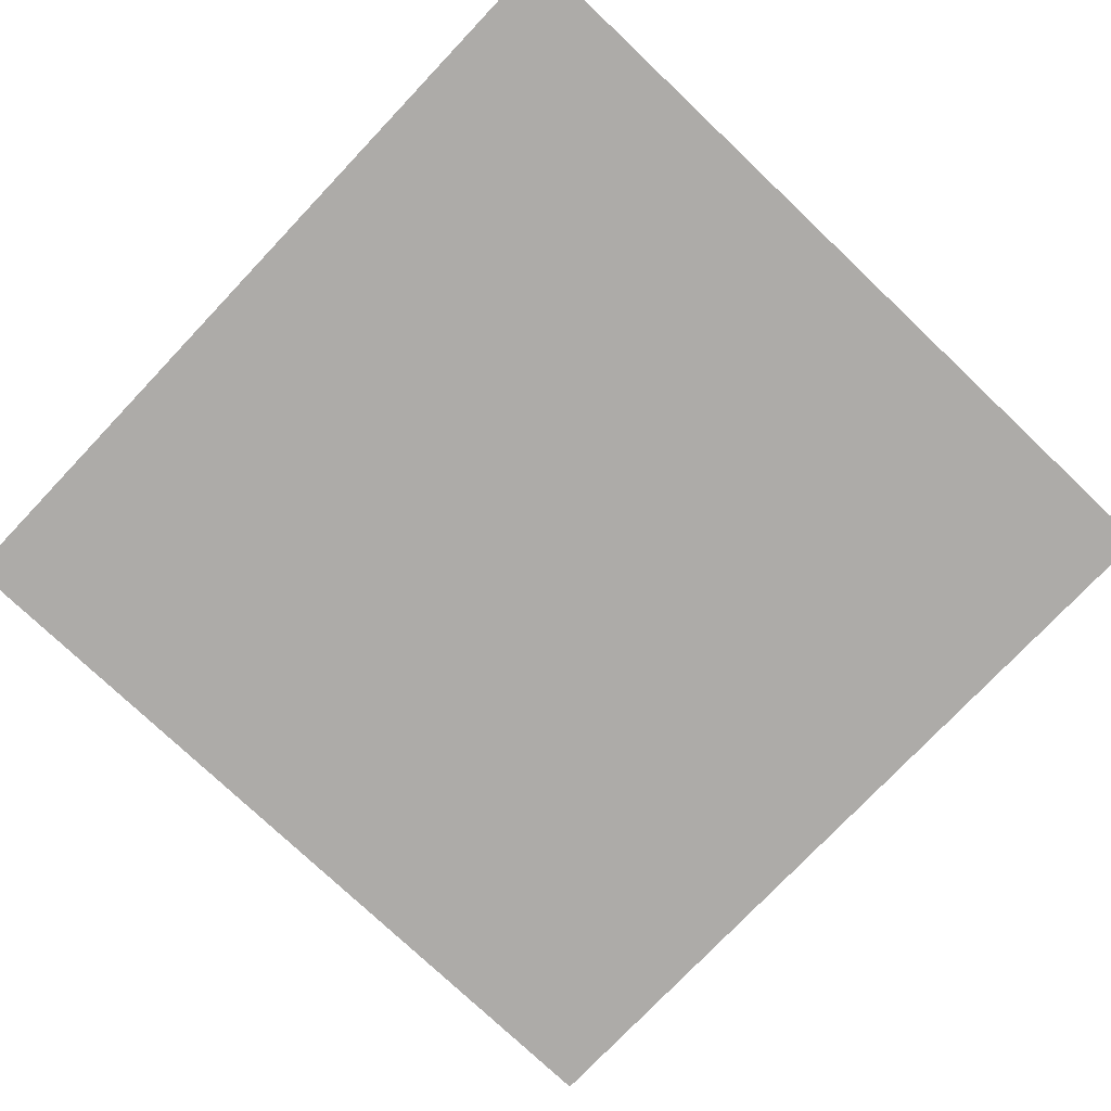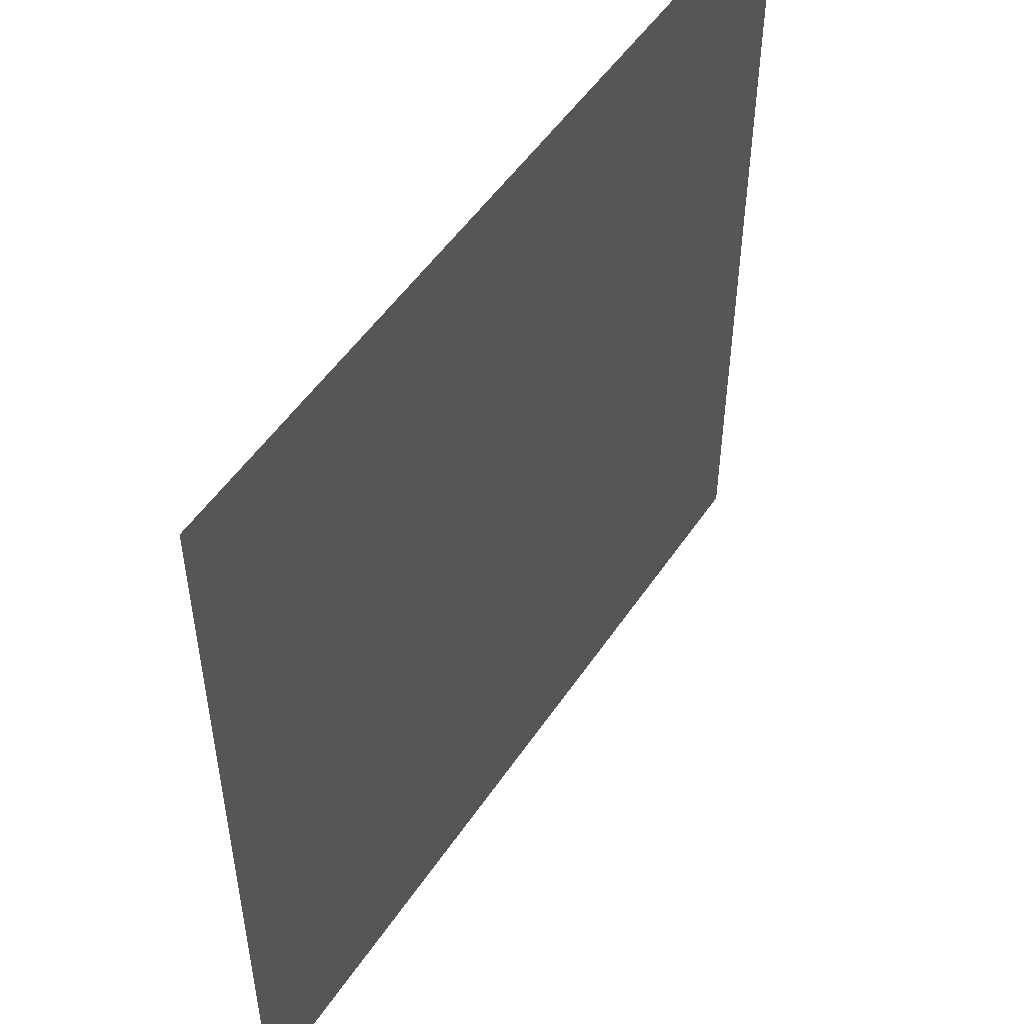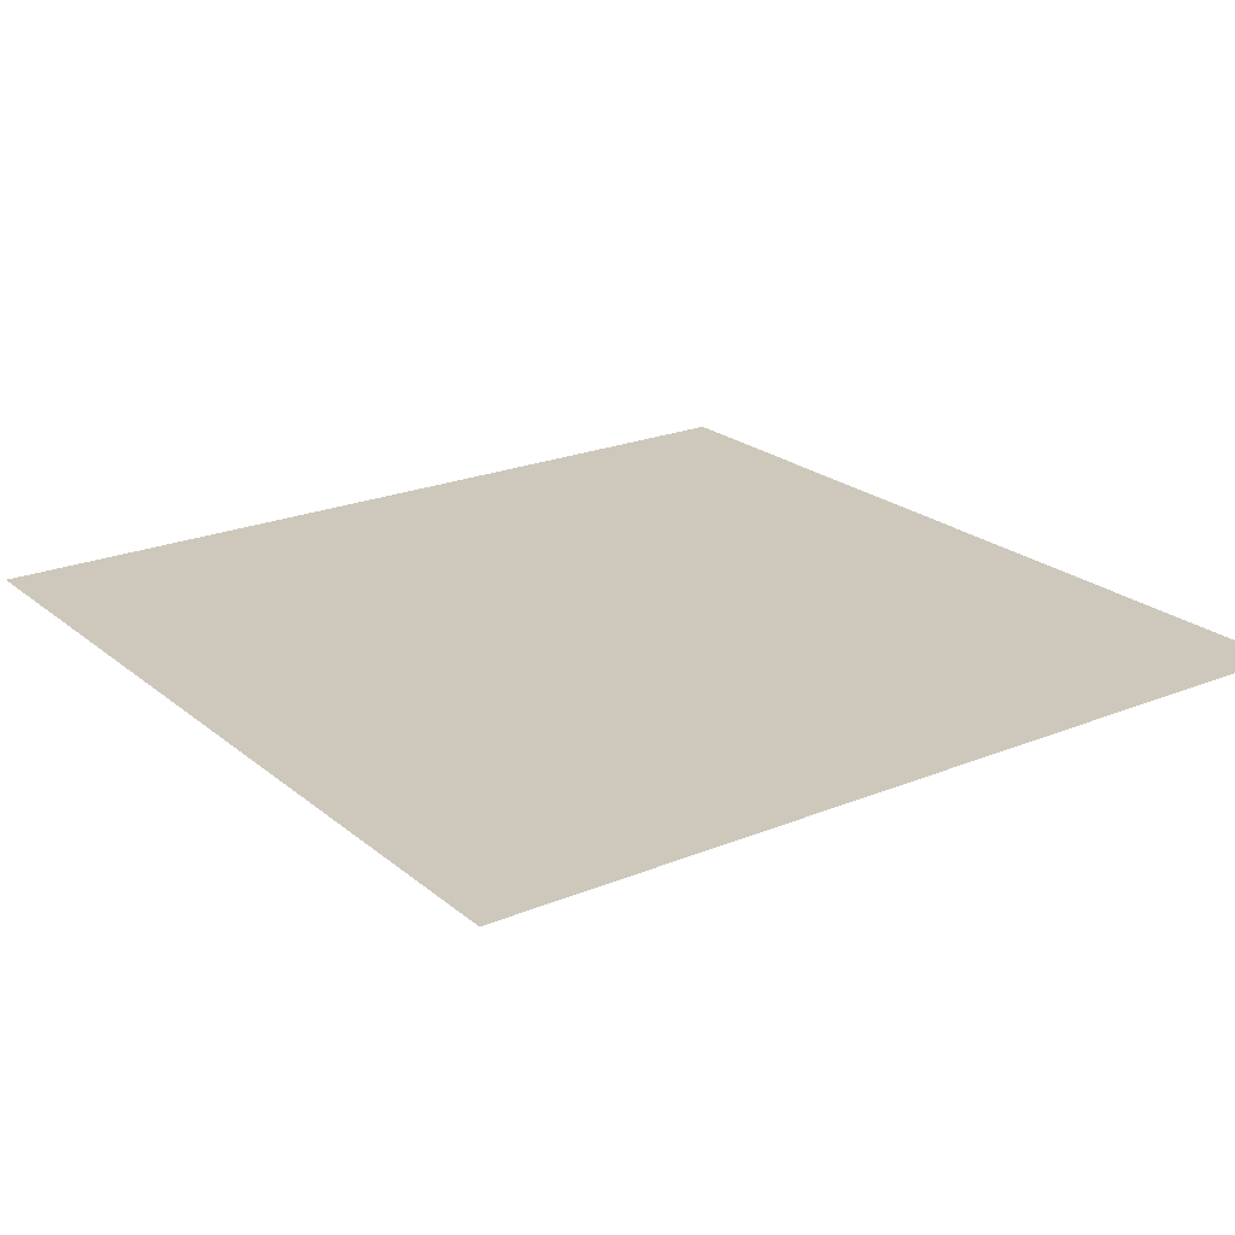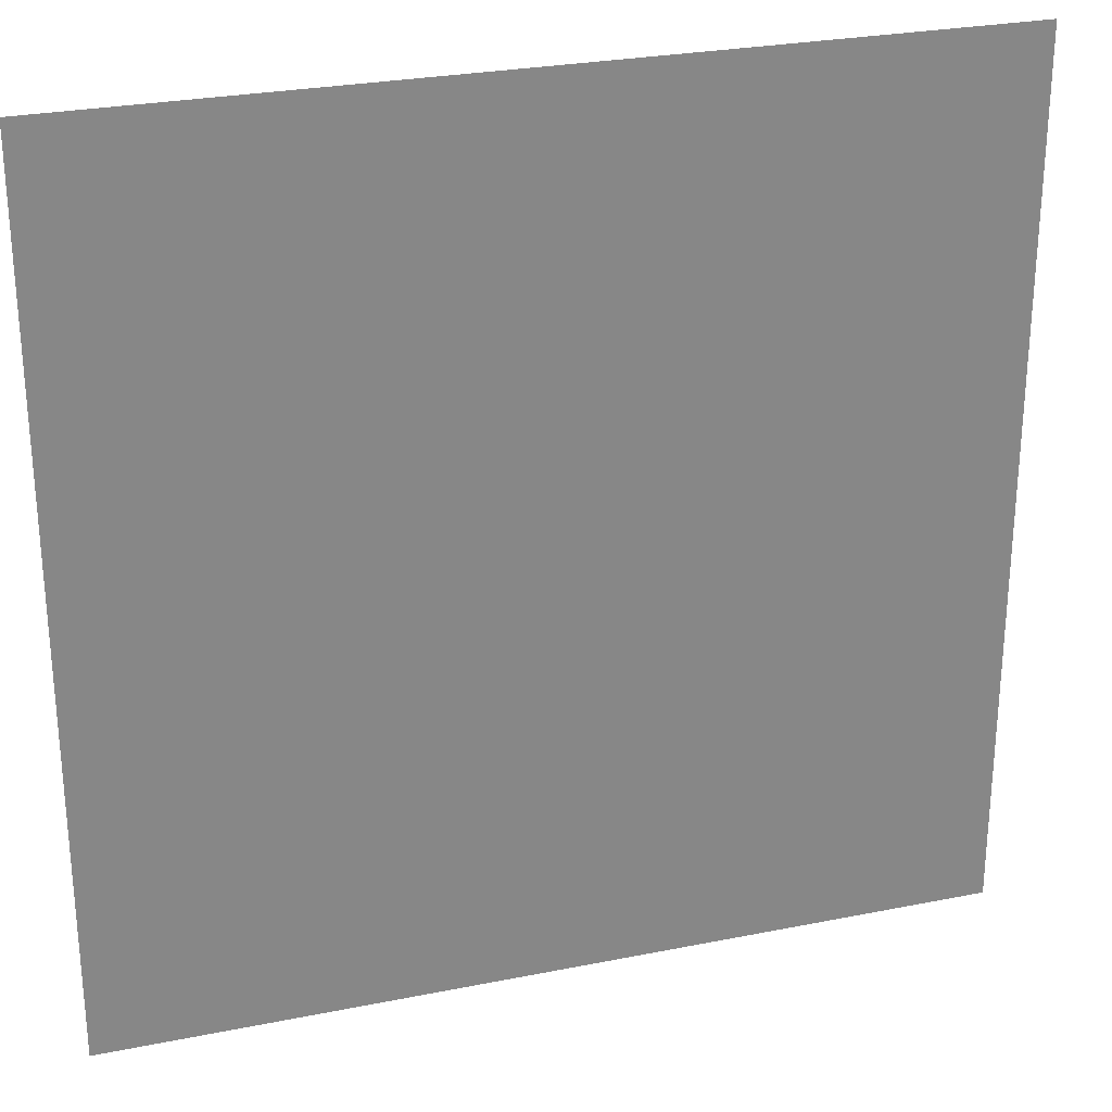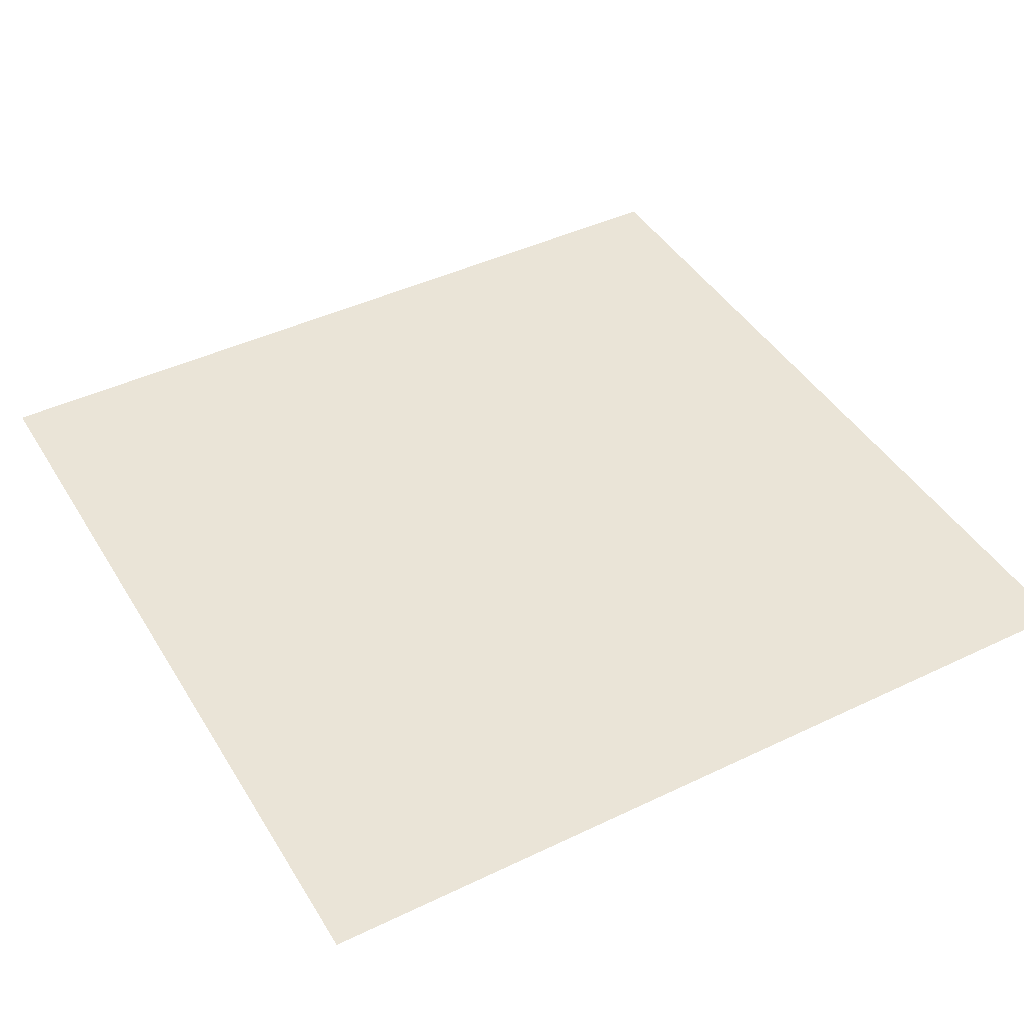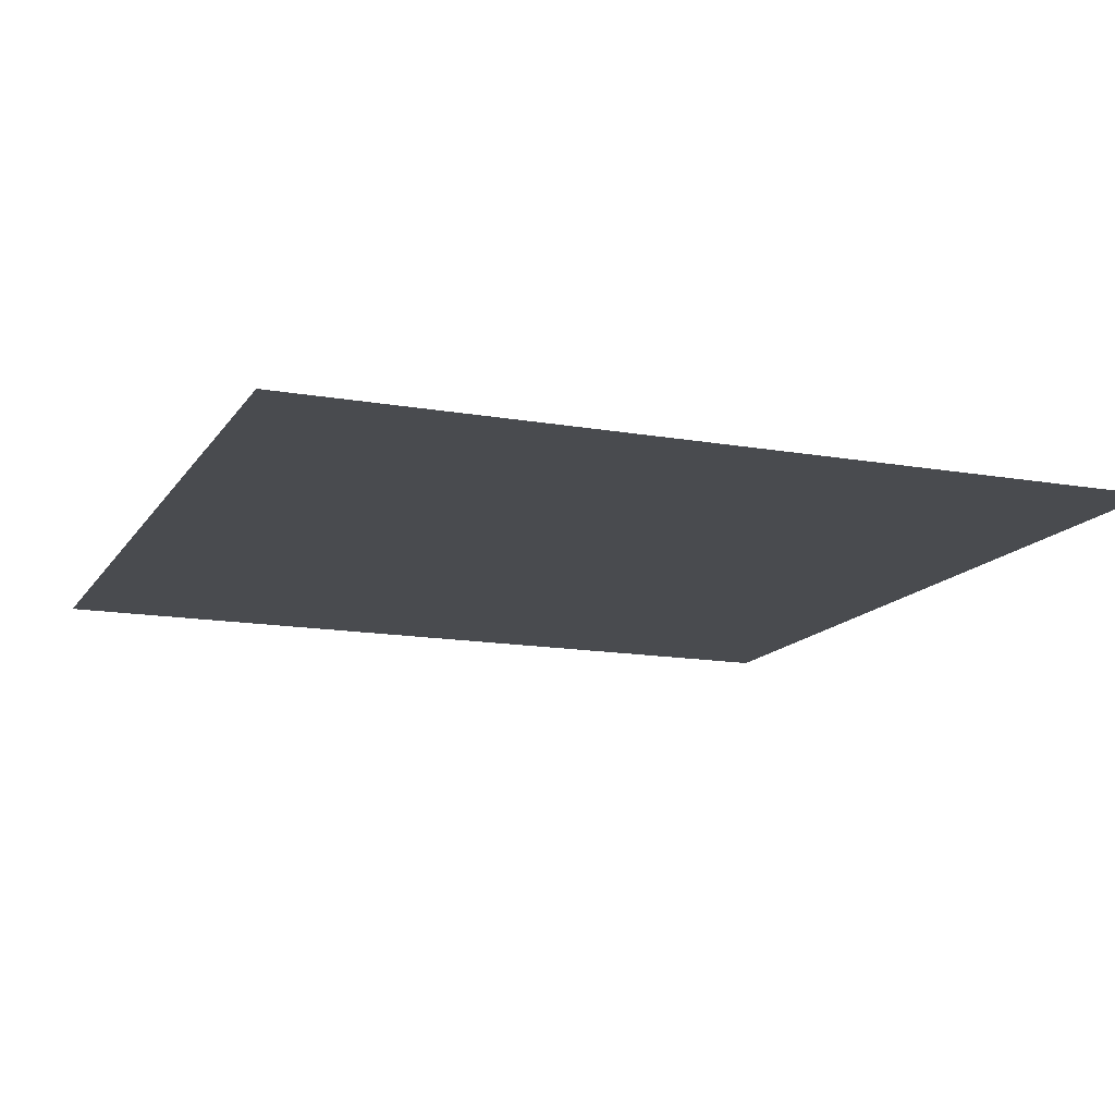
<metadata>
{"format":"obj","ext":"obj","renderer":"f3d","projection":"perspective","resolution":1024,"background":"white","views":[{"elev":-76.5,"azim":-43.5,"up":"+Y"},{"elev":51.6,"azim":-57.1,"up":"+Z"},{"elev":21.8,"azim":-35.6,"up":"+Y"},{"elev":27.3,"azim":-17.2,"up":"+Z"},{"elev":43.6,"azim":60.6,"up":"+Y"},{"elev":-14.1,"azim":158.5,"up":"+Y"}]}
</metadata>
<code>
o ShipBlue
v -1 0 1
v 1 0 1
v -1 0 -1
v 1 0 -1
f 1 2 4 3

</code>
